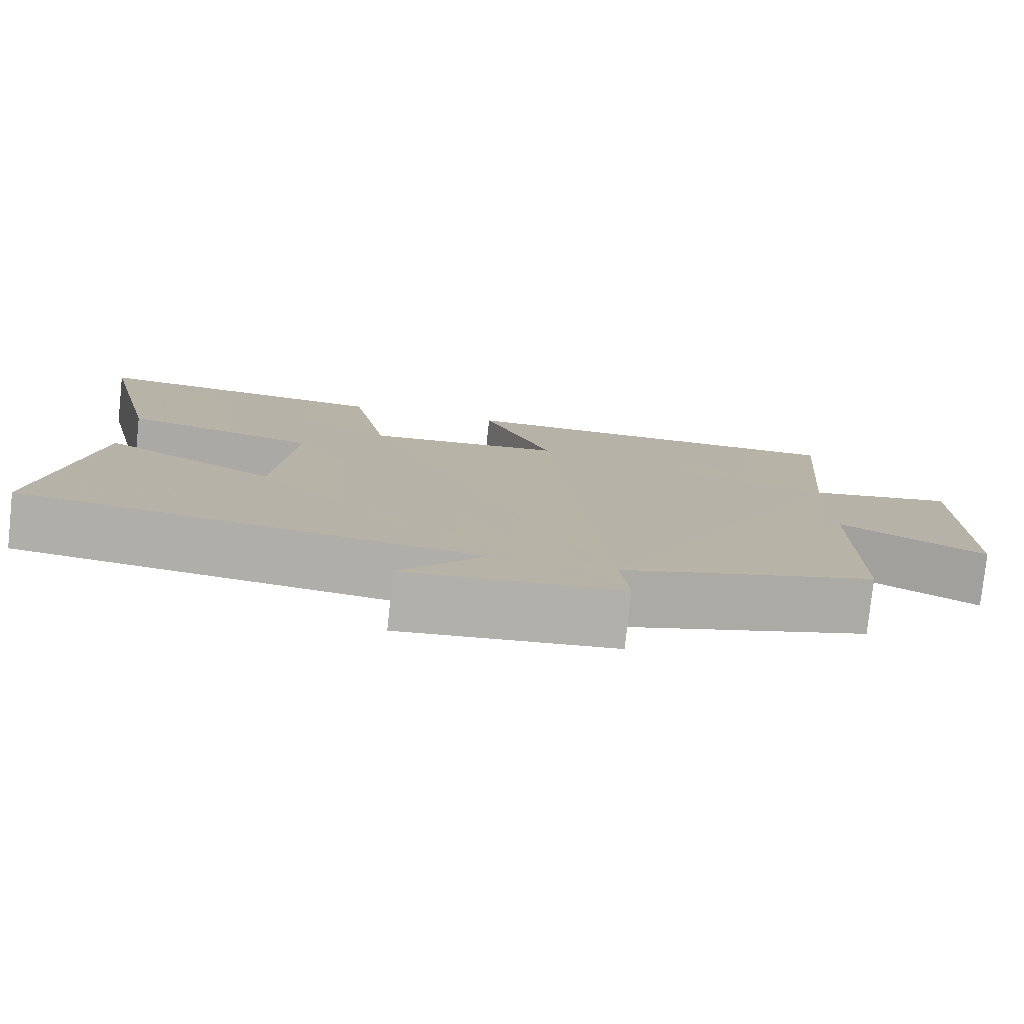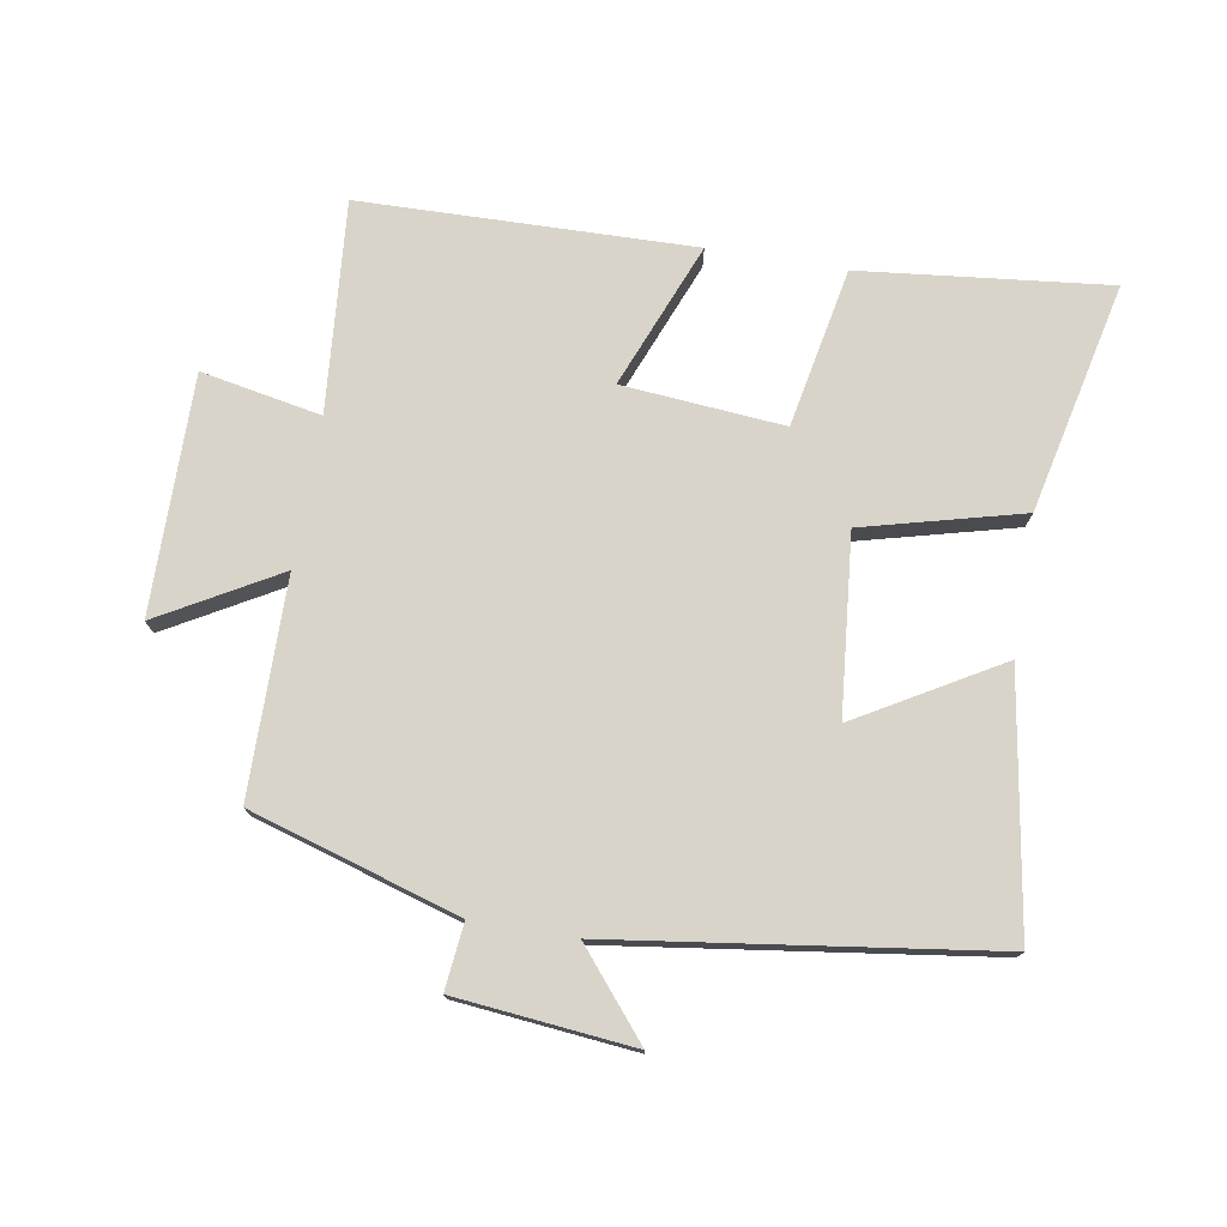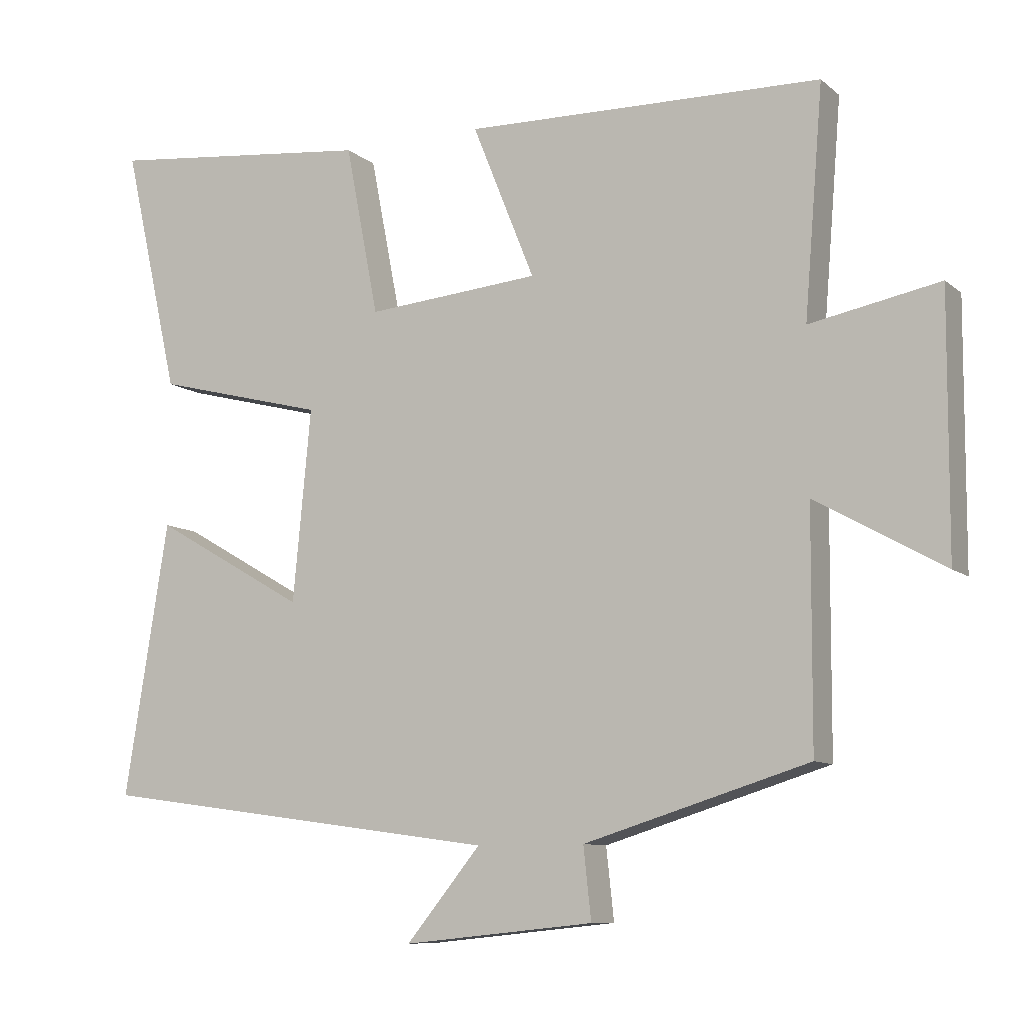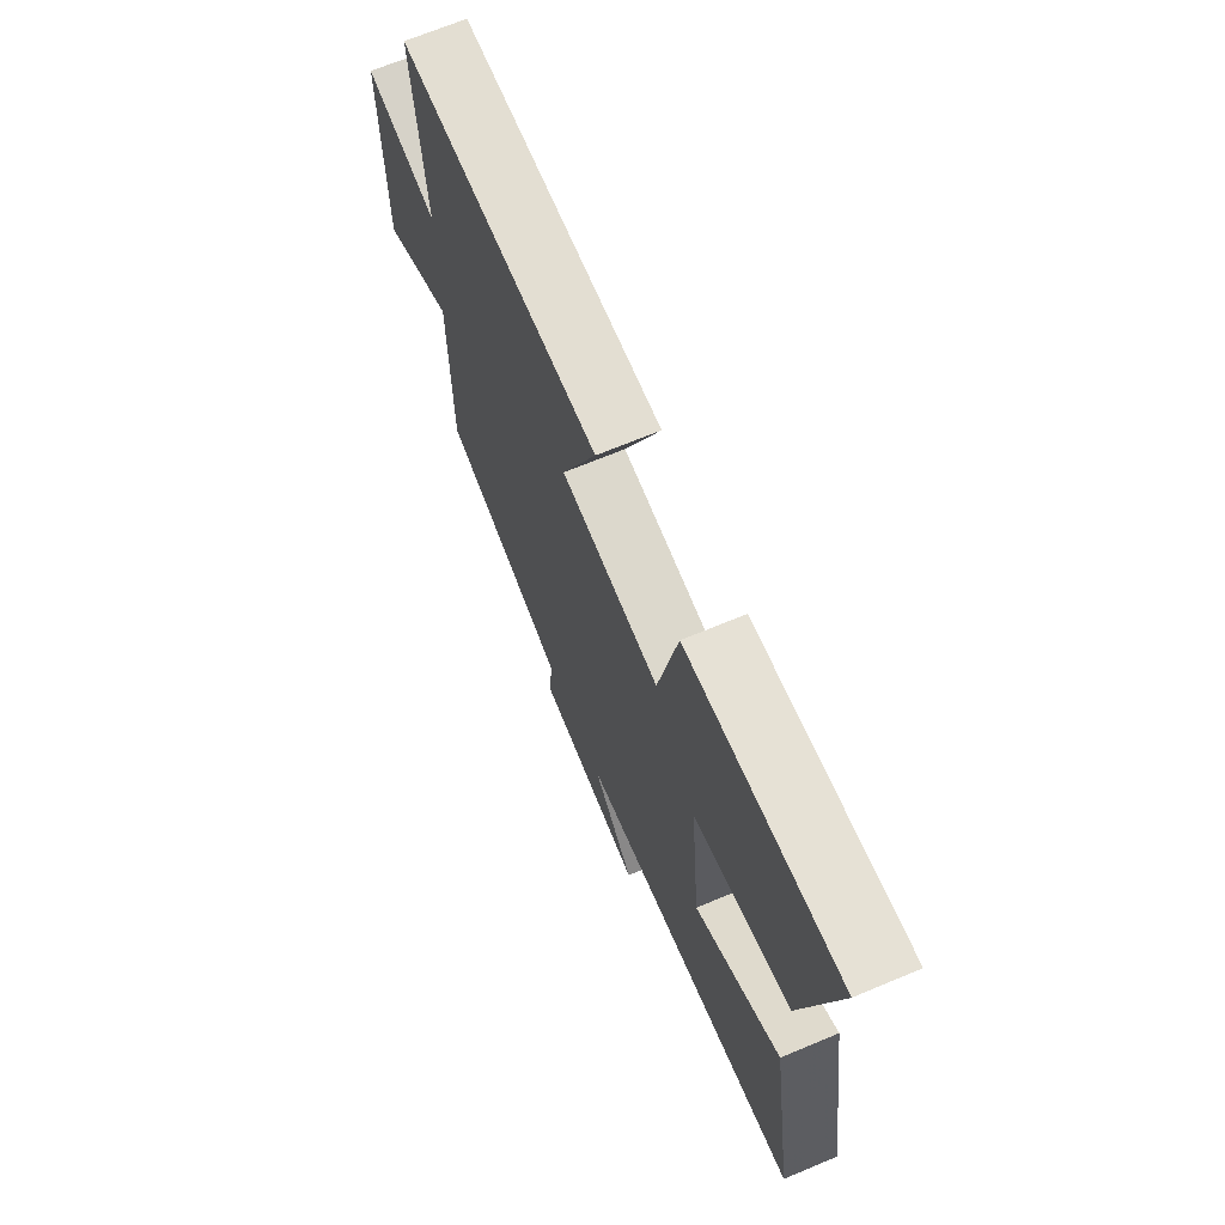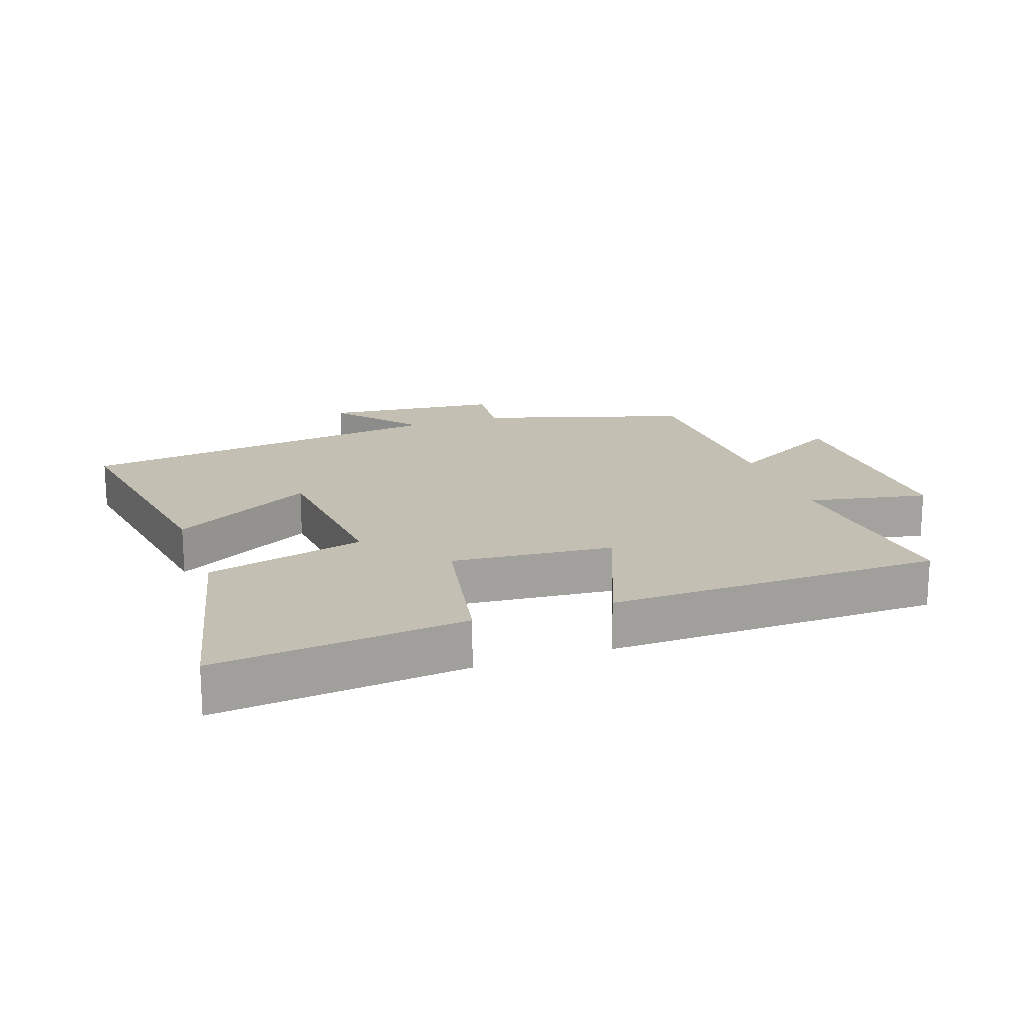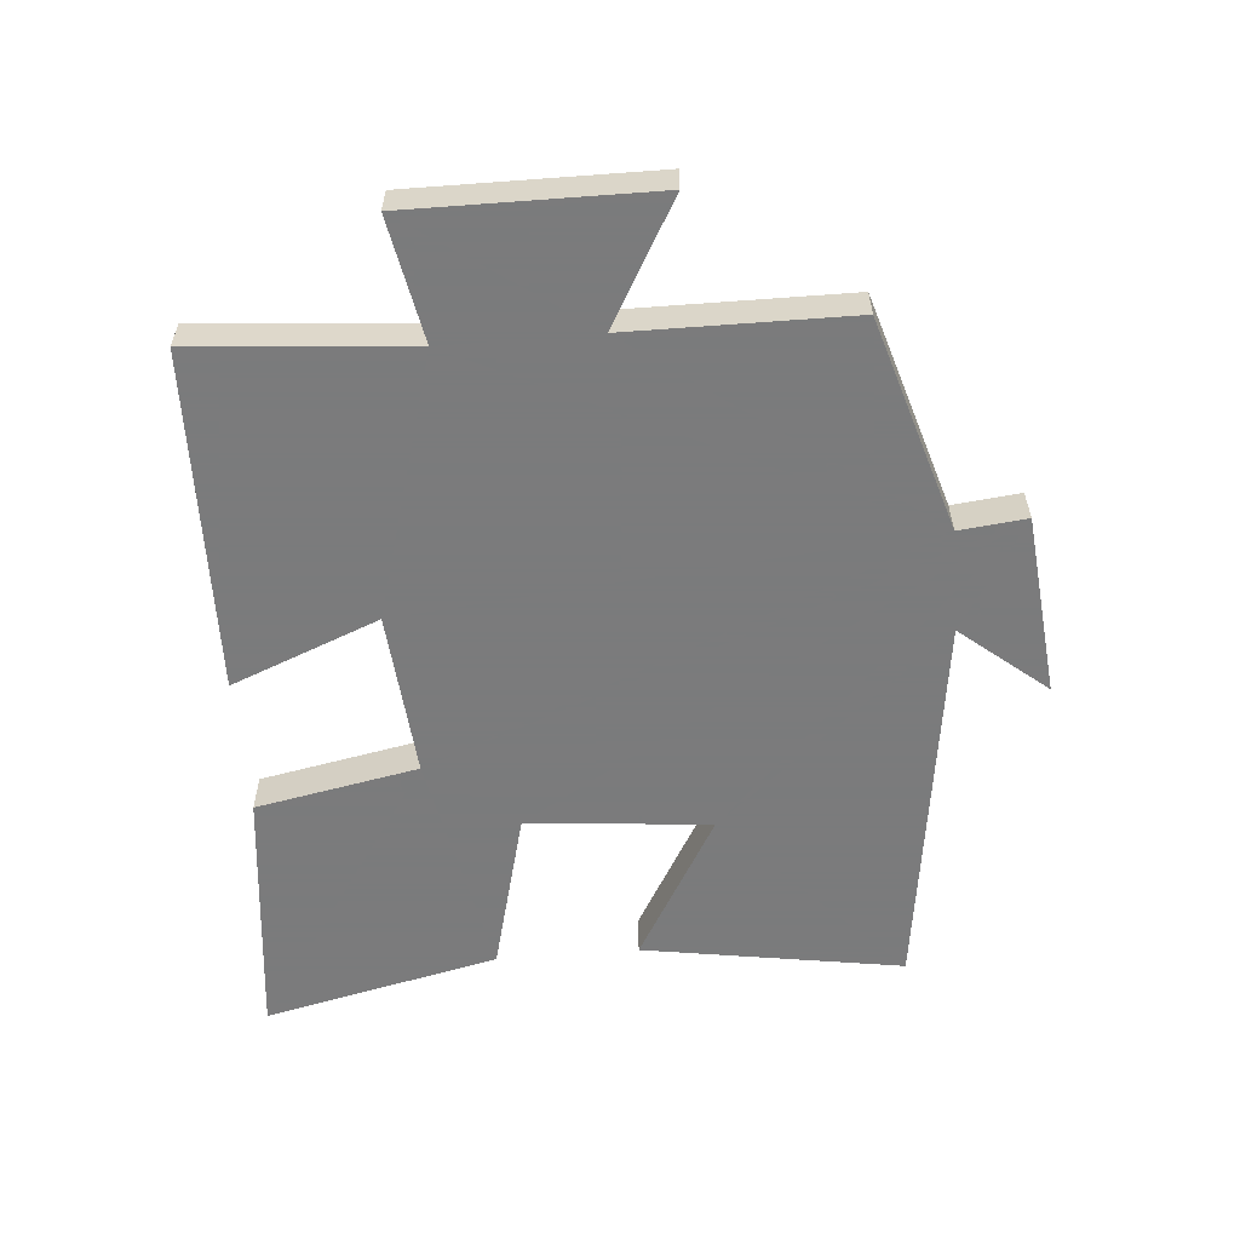
<metadata>
{"format":"obj","ext":"obj","renderer":"f3d","projection":"perspective","resolution":1024,"background":"white","views":[{"elev":-78.6,"azim":-6.1,"up":"+Z"},{"elev":75.6,"azim":-170.5,"up":"+Y"},{"elev":-9.4,"azim":27.5,"up":"+Z"},{"elev":68.5,"azim":-112.7,"up":"+Z"},{"elev":17.8,"azim":-19.3,"up":"+Y"},{"elev":-58.4,"azim":94.7,"up":"+Y"}]}
</metadata>
<code>
v 0.498 0.07 -0.401
v 0.176 0.07 -0.5
v 0.187 0.07 -0.602
v -0.087 0.07 -0.63
v 0.02 0.07 -0.5
v -0.563 0.07 -0.42
v -0.5 0.07 -0.027
v -0.28 0.07 -0.154
v -0.254 0.07 0.122
v -0.5 0.07 0.185
v -0.581 0.07 0.541
v -0.196 0.07 0.5
v -0.148 0.07 0.254
v 0.102 0.07 0.276
v 0.012 0.07 0.5
v 0.527 0.07 0.489
v 0.5 0.07 0.162
v 0.686 0.07 0.198
v 0.684 0.07 -0.17
v 0.5 0.07 -0.066
v 0.498 0 -0.401
v 0.176 0 -0.5
v 0.187 0 -0.602
v -0.087 0 -0.63
v 0.02 0 -0.5
v -0.563 0 -0.42
v -0.5 0 -0.027
v -0.28 0 -0.154
v -0.254 0 0.122
v -0.5 0 0.185
v -0.581 0 0.541
v -0.196 0 0.5
v -0.148 0 0.254
v 0.102 0 0.276
v 0.012 0 0.5
v 0.527 0 0.489
v 0.5 0 0.162
v 0.686 0 0.198
v 0.684 0 -0.17
v 0.5 0 -0.066
f 17 18 19 20
f 17 20 1 2
f 14 15 16 17
f 13 14 17 2
f 11 12 13
f 10 11 13
f 9 10 13
f 13 2 3
f 9 13 3
f 8 9 3
f 5 6 7 8
f 5 8 3
f 3 4 5
f 40 39 38 37
f 22 21 40 37
f 37 36 35 34
f 22 37 34 33
f 33 32 31
f 33 31 30
f 33 30 29
f 23 22 33
f 23 33 29
f 23 29 28
f 28 27 26 25
f 23 28 25
f 25 24 23
f 1 21 22 2
f 2 22 23 3
f 3 23 24 4
f 4 24 25 5
f 5 25 26 6
f 6 26 27 7
f 7 27 28 8
f 8 28 29 9
f 9 29 30 10
f 10 30 31 11
f 11 31 32 12
f 12 32 33 13
f 13 33 34 14
f 14 34 35 15
f 15 35 36 16
f 16 36 37 17
f 17 37 38 18
f 18 38 39 19
f 19 39 40 20
f 20 40 21 1

</code>
